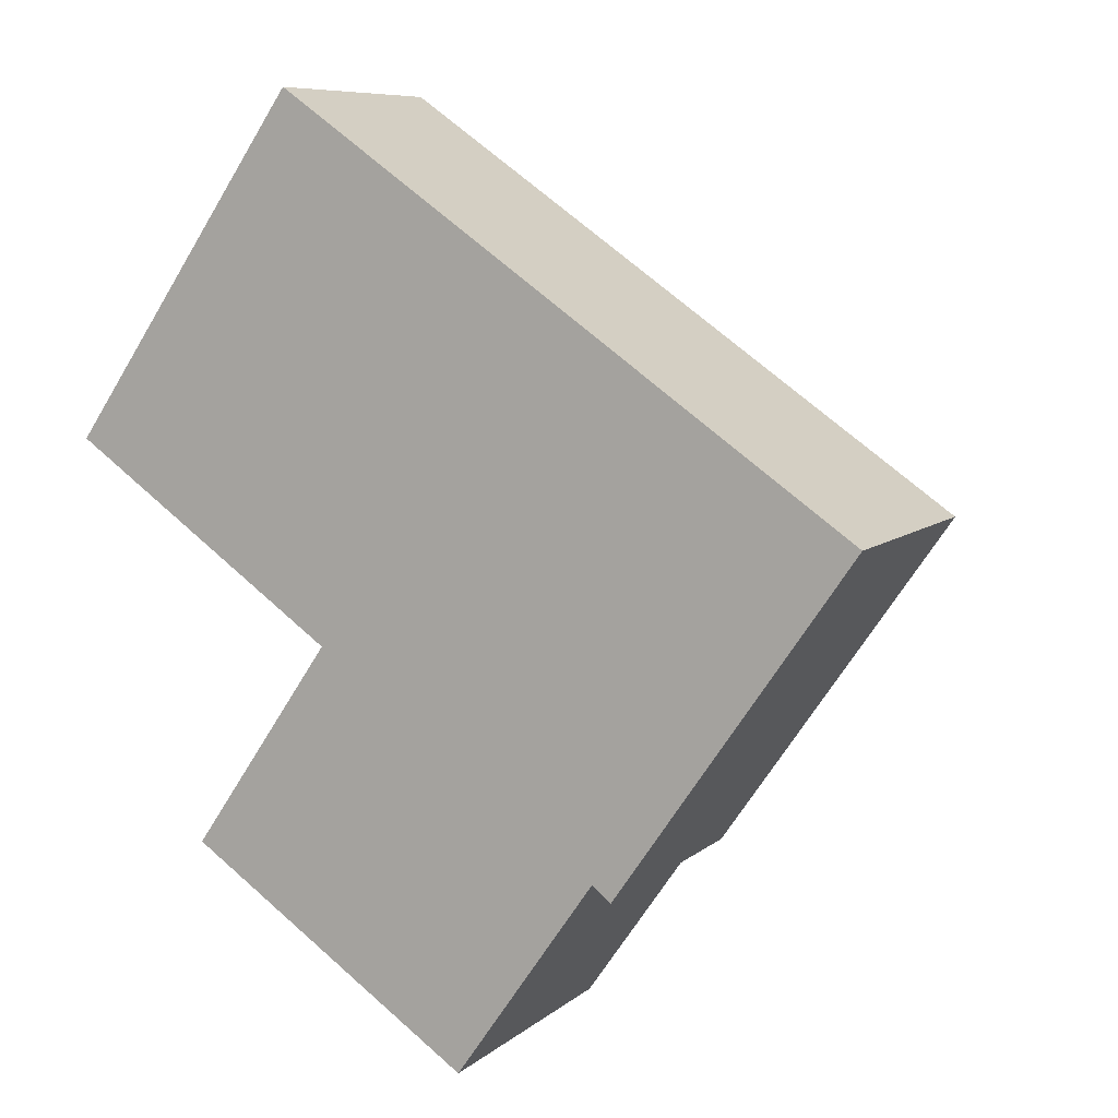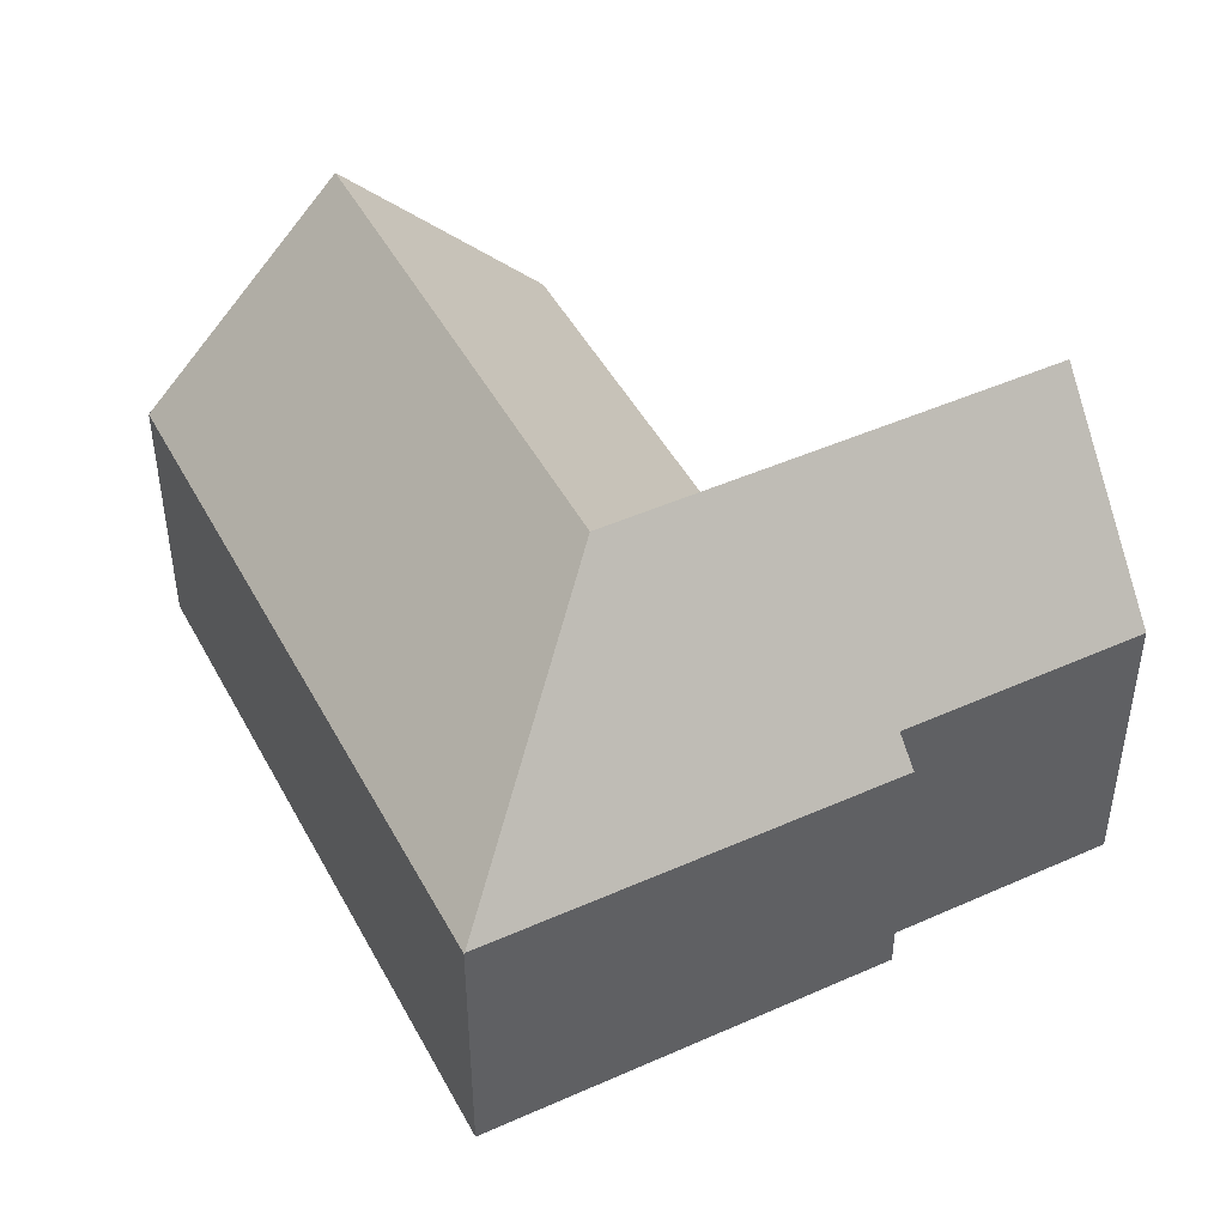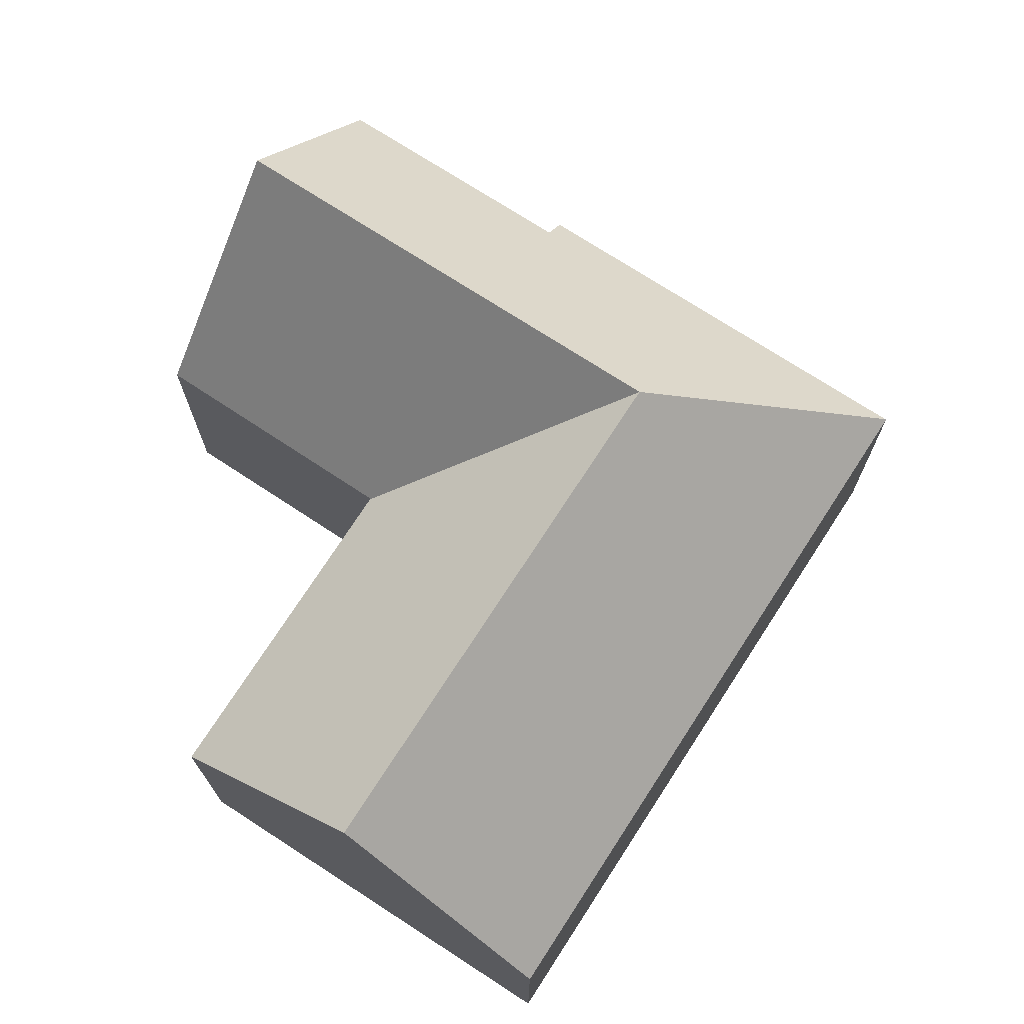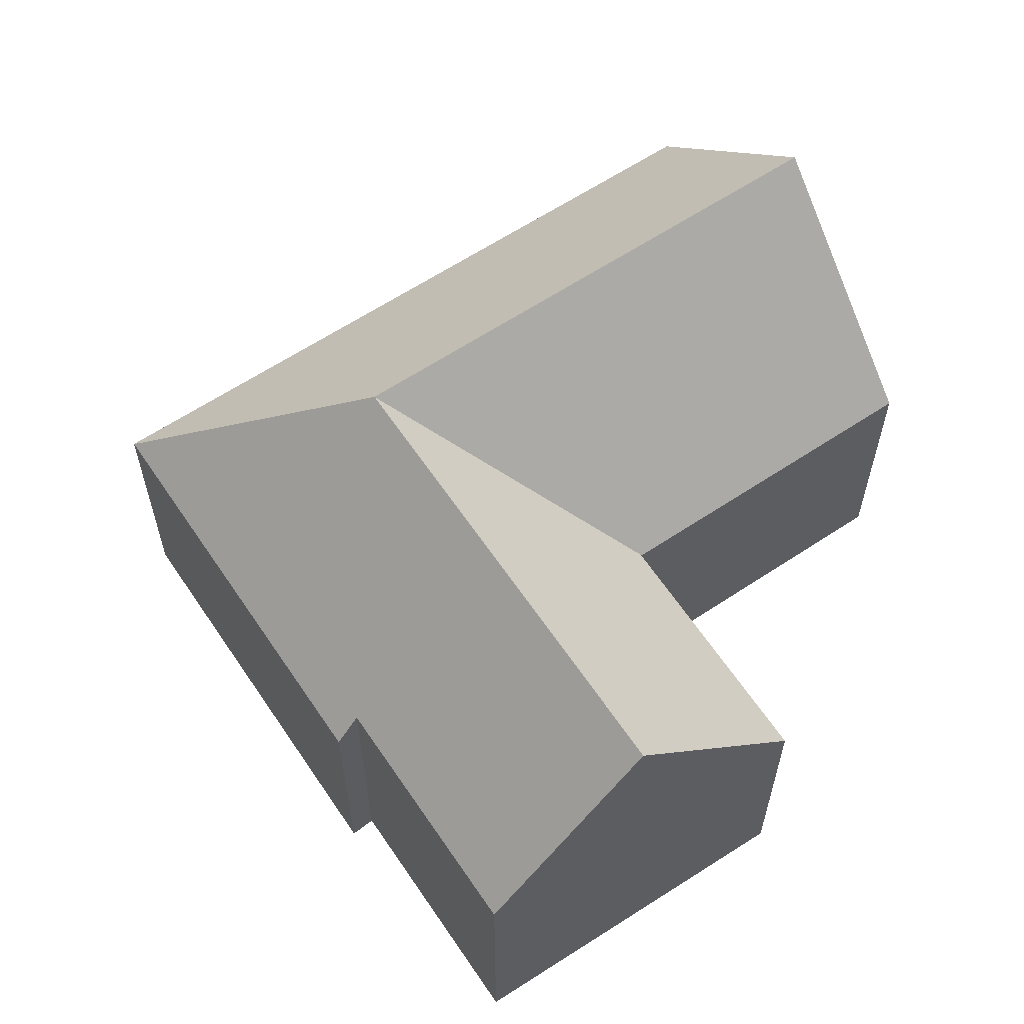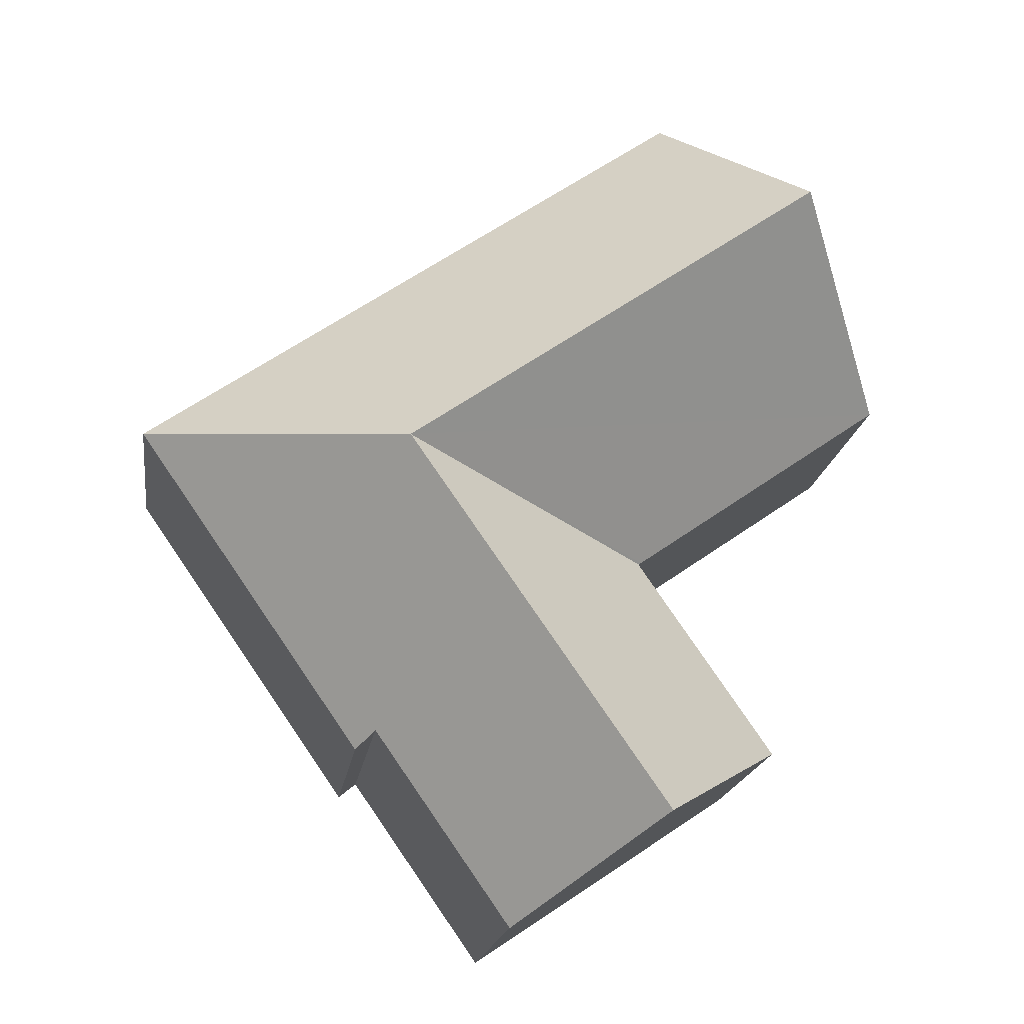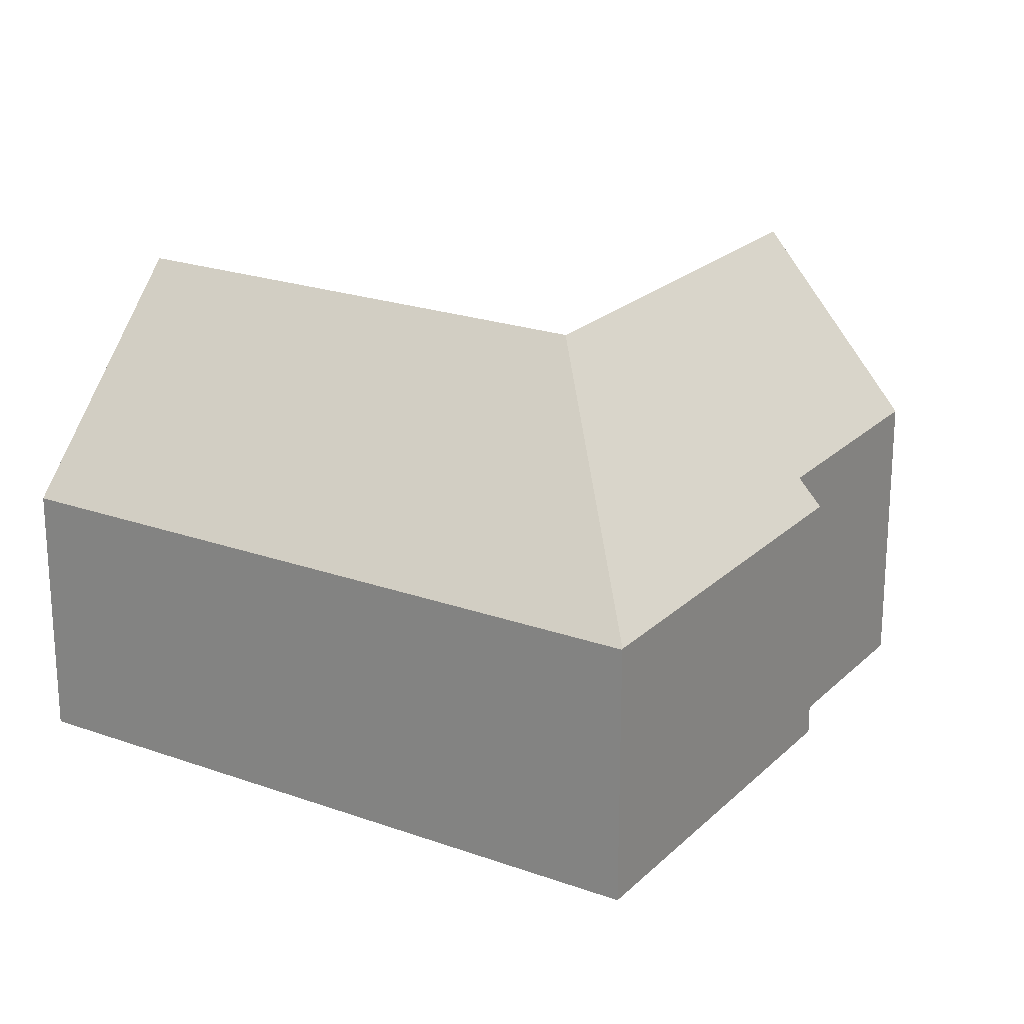
<metadata>
{"format":"obj","ext":"obj","renderer":"f3d","projection":"perspective","resolution":1024,"background":"white","views":[{"elev":8.1,"azim":26.2,"up":"+Z"},{"elev":46.8,"azim":97.9,"up":"+Y"},{"elev":73.2,"azim":-22.2,"up":"+Y"},{"elev":62.1,"azim":-179.1,"up":"+Y"},{"elev":-18.0,"azim":172.2,"up":"+Z"},{"elev":21.9,"azim":67.1,"up":"+Y"}]}
</metadata>
<code>
v  7.994 7.869 -5.588
v  16.2 14.21 -3.771
v  8.073 7.868 -5.643
v  0 7.882 4.826e-16
v  11.53 14.21 -0.511
v  3.525 14.21 5.066
v  8.089 7.89 -5.654
v  8.029 7.891 -5.742
v  3.833 7.95 -11.87
v  8.42 14.21 -14.96
v  12.61 14.21 -8.936
v  24.32 7.883 -1.904
v  15.06 7.862 4.572
v  24.33 7.862 -1.887
v  7.062 7.862 10.15
v  6.876 8.195 9.882
v  17.25 7.872 -12.09
v  16.68 8.694 -11.63
v  16.61 8.695 -11.72
v  12.46 8.705 -17.68
v  3.833 7.265e-16 -11.87
v  8.089 3.462e-16 -5.654
v  8.029 3.516e-16 -5.742
v  0 0 0
v  3.525 -3.102e-16 5.066
v  6.876 -6.051e-16 9.882
v  7.062 -6.214e-16 10.15
v  8.073 3.455e-16 -5.643
v  7.994 3.422e-16 -5.588
v  16.68 7.119e-16 -11.63
v  17.25 7.4e-16 -12.09
v  8.42 9.16e-16 -14.96
v  12.46 1.083e-15 -17.68
v  15.06 -2.8e-16 4.572
v  24.33 1.155e-16 -1.887
v  24.32 1.166e-16 -1.904
v  16.61 7.179e-16 -11.72
g defaultobject
f 1 2 3
f 2 1 4
f 2 4 5
f 5 4 6
f 2 7 3
f 7 2 8
f 8 2 9
f 9 2 10
f 10 2 11
f 12 13 14
f 13 12 2
f 13 2 15
f 15 2 5
f 15 5 6
f 15 6 16
f 17 2 12
f 2 17 18
f 2 18 11
f 11 18 19
f 11 19 20
f 11 20 10
f 21 8 9
f 8 21 7
f 7 21 22
f 22 21 23
f 24 6 4
f 6 24 16
f 16 24 25
f 16 25 26
f 16 26 15
f 15 26 27
f 22 3 7
f 3 22 1
f 1 22 4
f 4 22 28
f 4 28 29
f 4 29 24
f 17 30 18
f 30 17 31
f 20 9 10
f 9 20 21
f 21 20 32
f 32 20 33
f 27 13 15
f 13 27 34
f 13 34 14
f 14 34 35
f 14 17 12
f 17 14 35
f 17 35 31
f 31 35 36
f 30 19 18
f 19 30 20
f 20 30 33
f 33 30 37
f 26 34 27
f 34 26 35
f 35 26 36
f 36 26 31
f 31 26 25
f 31 25 30
f 30 25 24
f 24 22 30
f 22 24 29
f 22 37 30
f 37 22 23
f 37 23 21
f 37 21 33
f 33 21 32

</code>
